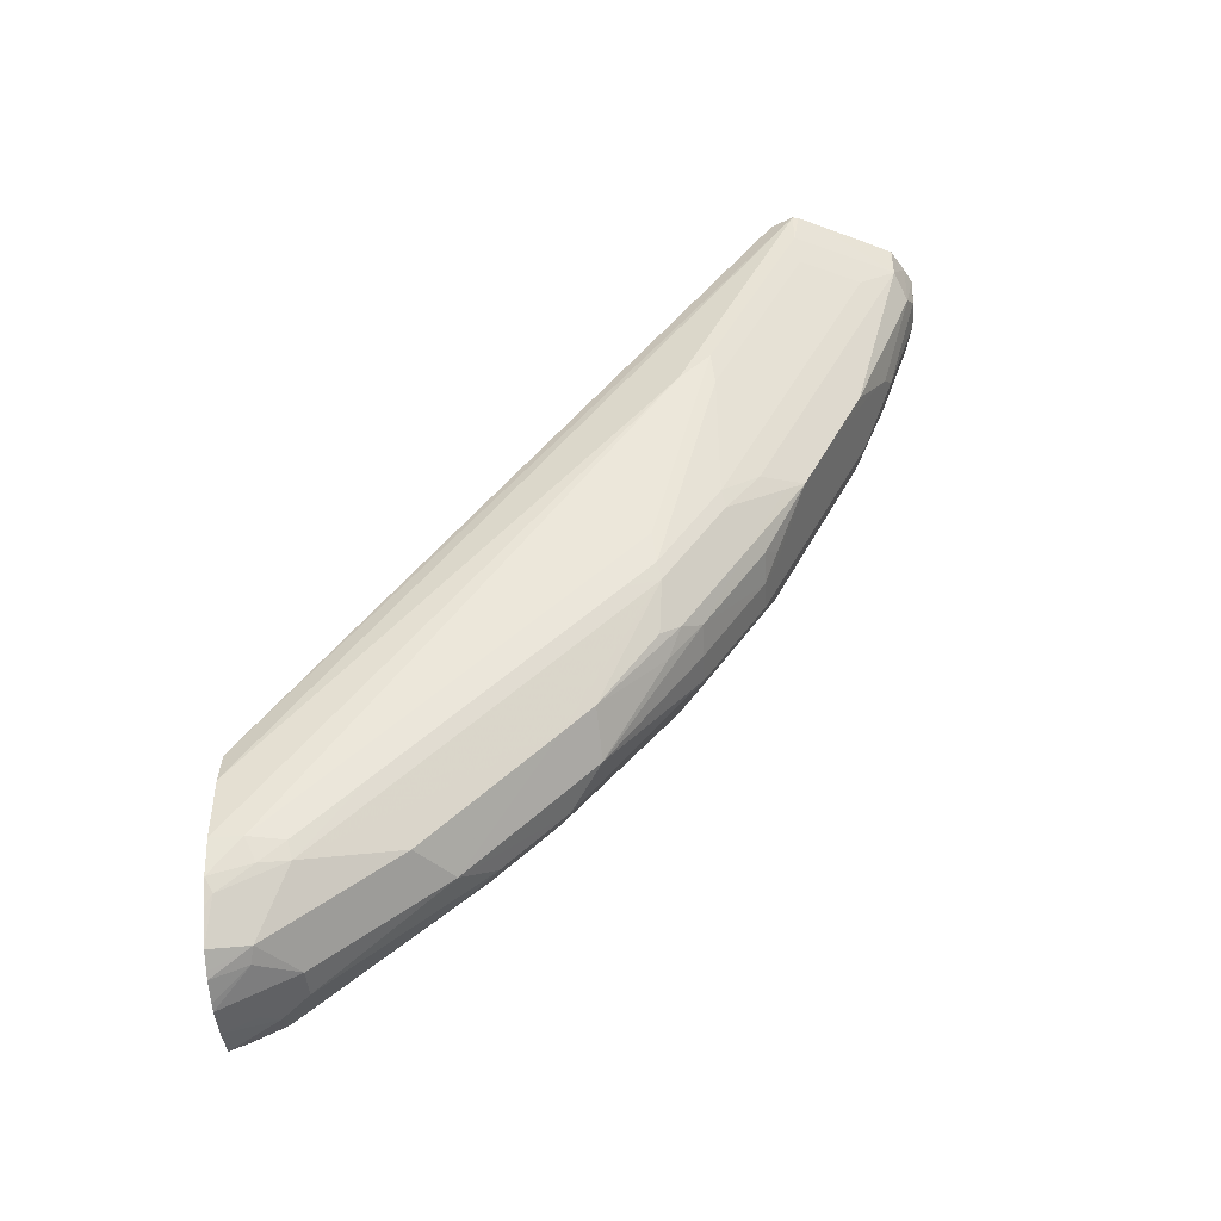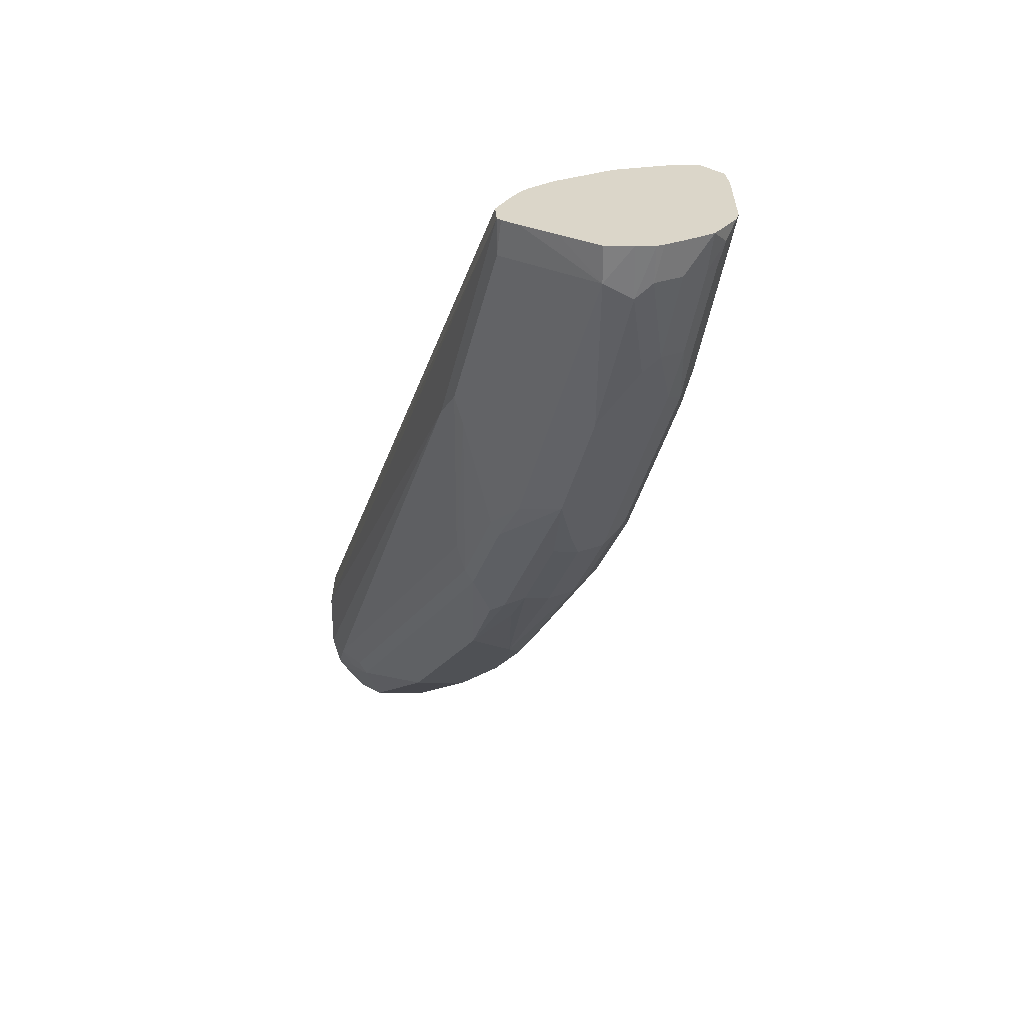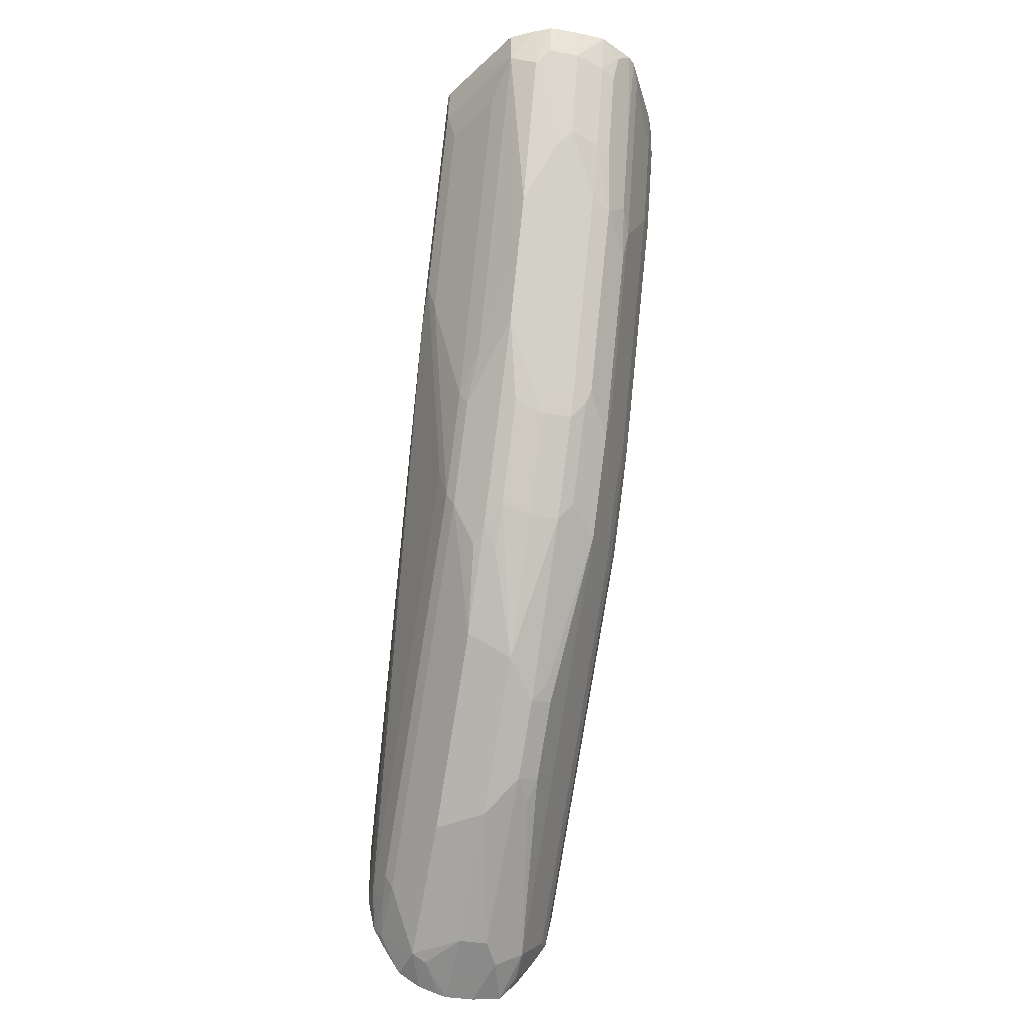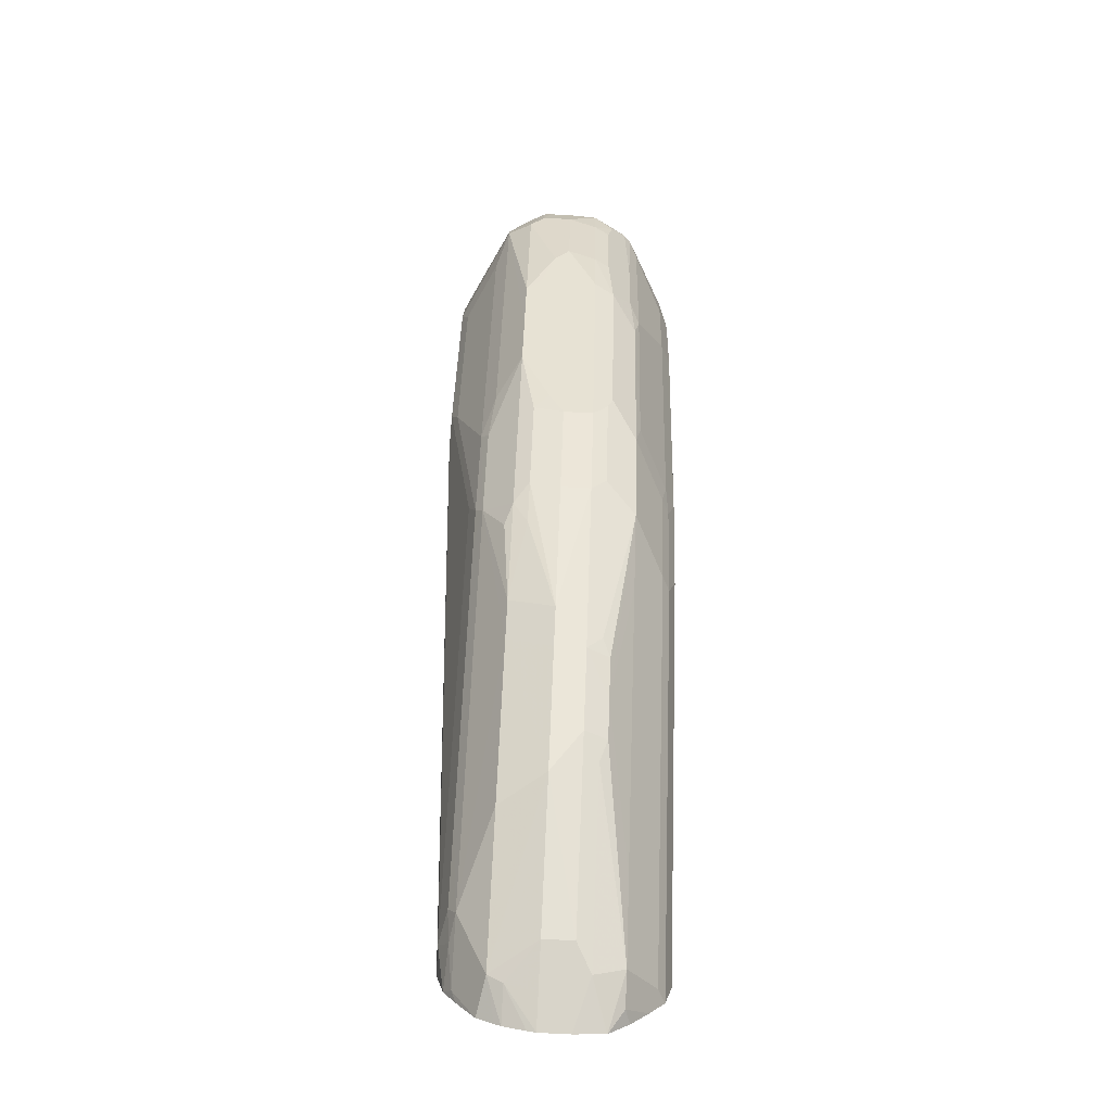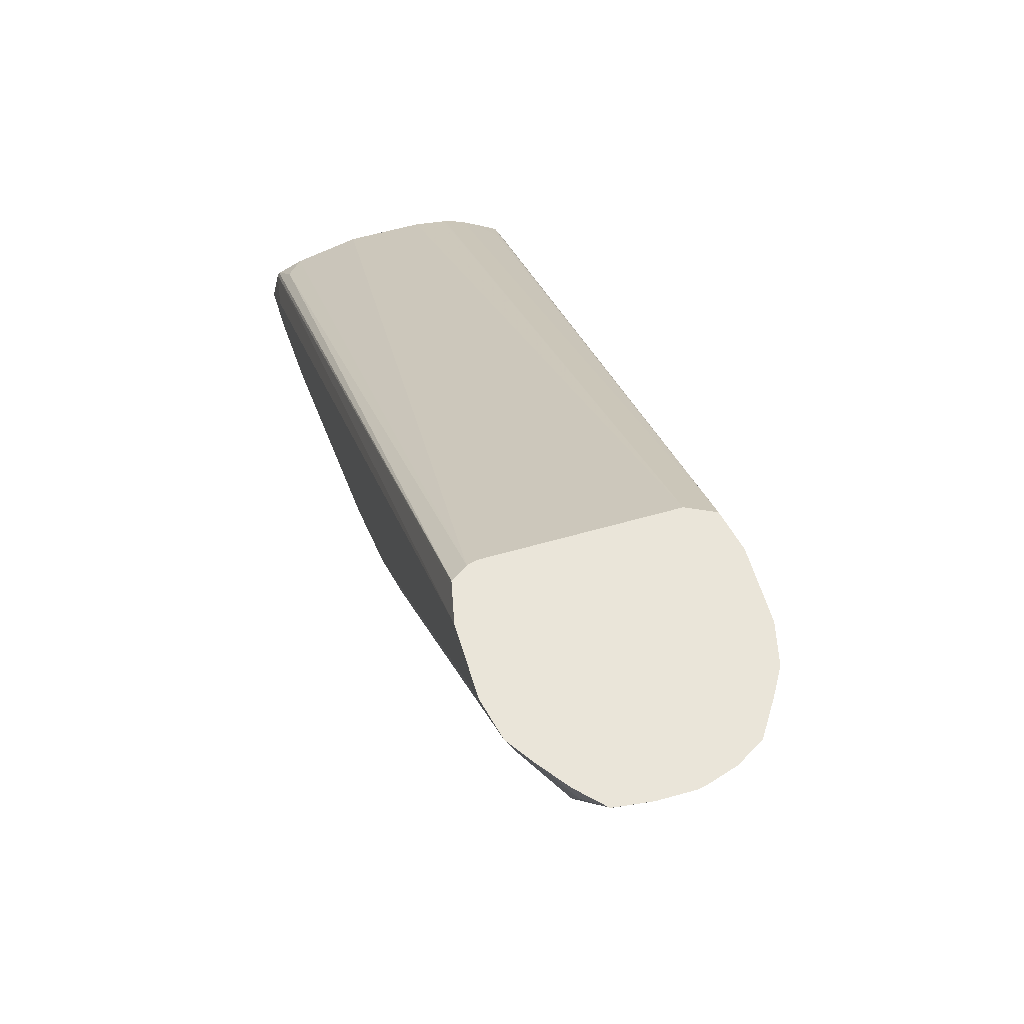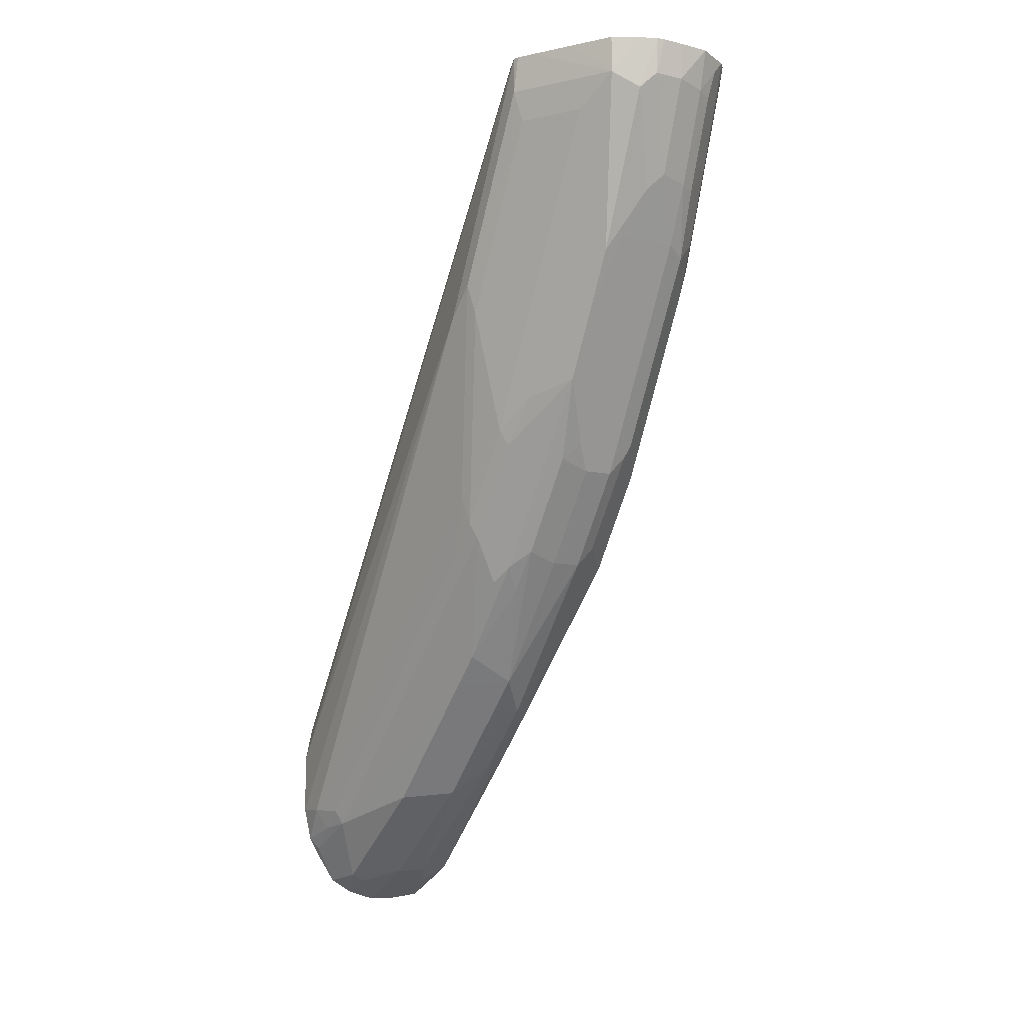
<metadata>
{"format":"obj","ext":"obj","renderer":"f3d","projection":"perspective","resolution":1024,"background":"white","views":[{"elev":-45.3,"azim":-85.8,"up":"+Z"},{"elev":29.9,"azim":-28.4,"up":"+Z"},{"elev":-37.0,"azim":-13.2,"up":"+Z"},{"elev":-77.5,"azim":-3.0,"up":"+Z"},{"elev":58.0,"azim":163.4,"up":"+Y"},{"elev":-8.3,"azim":-32.3,"up":"+Z"}]}
</metadata>
<code>
v 0.01759 -0.7052 0.03813
v 0.03519 -0.7044 0.03813
v 0.004491 -0.7052 0.03813
v 0.01759 -0.7037 0.01754
v 0.05577 -0.6934 0.03813
v 0.03519 -0.6993 0.01537
v 0.04691 -0.6978 0.02929
v 1.378e-05 -0.7048 0.03813
v 1.378e-05 -0.7037 0.01754
v 0.01759 -0.6861 -0.03522
v 0.06007 -0.6891 0.03813
v 0.04397 -0.6949 0.01315
v 0.04397 -0.6773 -0.03961
v 0.04691 -0.6626 -0.07624
v 0.05863 -0.6568 -0.06454
v 0.05863 -0.6744 -0.01178
v 0.03519 -0.6817 -0.03739
v -0.009726 -0.6999 0.03813
v -0.008789 -0.6993 0.008759
v 0.008803 -0.6817 -0.04401
v 1.378e-05 -0.6685 -0.07042
v 0.03519 -0.6685 -0.07042
v 0.0645 -0.6802 0.02929
v 0.0827 -0.6475 0.03813
v 0.04397 -0.6245 -0.154
v 0.04691 -0.6099 -0.1818
v 0.06157 -0.6245 -0.1276
v 0.06157 -0.6421 -0.09238
v 0.0645 -0.645 -0.07624
v -0.02345 -0.692 0.03813
v -0.02345 -0.692 0.01754
v -0.008789 -0.6641 -0.0792
v -0.008789 -0.6465 -0.1144
v 0.03519 -0.6099 -0.1877
v 0.08209 -0.6274 -0.0411
v 0.08209 -0.645 0.01172
v 0.08709 -0.6367 0.03813
v 0.08795 -0.6333 0.01754
v 0.03519 -0.604 -0.1994
v 0.04397 -0.6069 -0.1891
v 0.04397 -0.5717 -0.2419
v 0.05278 -0.563 -0.2463
v 0.06157 -0.5893 -0.198
v 0.0645 -0.6099 -0.1466
v -0.03593 -0.6681 0.03813
v -0.04716 -0.6464 0.03813
v -0.03519 -0.6685 0.01754
v -0.03078 -0.6707 -2.754e-05
v -0.03078 -0.6355 -0.07042
v -0.02345 -0.6392 -0.08799
v -0.02345 -0.604 -0.1584
v -0.008789 -0.6289 -0.1495
v 0.01759 -0.6099 -0.1877
v 0.08795 -0.6157 -0.03522
v 0.08209 -0.6099 -0.07624
v 0.08795 -0.6333 0.03813
v 0.01759 -0.604 -0.1994
v 0.03519 -0.5688 -0.2522
v 0.03519 -0.4985 -0.3401
v 0.04397 -0.5014 -0.3299
v 0.06157 -0.5541 -0.2507
v 0.07916 -0.5541 -0.198
v 0.0645 -0.5923 -0.1818
v 0.07916 -0.519 -0.2507
v -0.05202 -0.6367 0.03813
v -0.05276 -0.6333 0.01754
v -0.04837 -0.6355 -2.754e-05
v -0.04837 -0.6003 -0.07042
v -0.03078 -0.5827 -0.1759
v -0.02638 -0.5849 -0.1847
v -0.01318 -0.6179 -0.1584
v -0.008789 -0.5937 -0.2024
v 1.378e-05 -0.5696 -0.2463
v 1.378e-05 -0.6047 -0.1935
v 0.008803 -0.6113 -0.1847
v 0.08795 -0.5806 -0.1056
v 0.08209 -0.5571 -0.1818
v 0.08431 -0.6169 0.03813
v 0.08795 -0.6157 0.01754
v 0.01759 -0.5688 -0.2522
v 0.01759 -0.5161 -0.3225
v 0.04837 -0.4926 -0.3364
v 0.01759 -0.4985 -0.3401
v 0.01759 -0.4457 -0.3929
v 0.03519 -0.4633 -0.3753
v 0.04837 -0.475 -0.354
v 0.06157 -0.519 -0.2859
v 0.08355 -0.5454 -0.1957
v 0.07916 -0.4311 -0.3386
v 0.08355 -0.4574 -0.3013
v 0.08355 -0.4926 -0.2661
v 0.08355 -0.5102 -0.2485
v -0.05276 -0.6333 0.03813
v -0.05276 -0.5806 -0.08799
v -0.04837 -0.5827 -0.1056
v -0.03078 -0.5475 -0.2287
v -0.02638 -0.5497 -0.2375
v -0.008789 -0.5586 -0.2551
v 1.378e-05 -0.5512 -0.2697
v 0.08795 -0.5454 -0.1759
v 0.08331 -0.6149 0.03813
v 0.08795 -0.3345 -0.3692
v 0.08411 -0.3345 -0.3518
v 0.08355 -0.3345 -0.3494
v -0.008789 -0.497 -0.3255
v -0.008789 -0.5146 -0.3078
v -0.008789 -0.4442 -0.3782
v -0.008789 -0.4266 -0.3958
v -0.008789 -0.3563 -0.4486
v 0.01759 -0.3753 -0.4456
v 0.03519 -0.3753 -0.4456
v 0.04837 -0.4574 -0.3716
v 0.04397 -0.4486 -0.3826
v 0.06157 -0.3959 -0.409
v 0.06157 -0.4311 -0.3738
v 0.07916 -0.3607 -0.409
v 0.08355 -0.3695 -0.3892
v 0.08795 -0.4574 -0.2815
v 0.08795 -0.4926 -0.2463
v 0.08795 -0.5102 -0.2287
v -0.05276 -0.563 -0.1056
v -0.0471 -0.6208 0.03813
v -0.03078 -0.3345 -0.3494
v -0.03085 -0.3345 -0.3496
v -0.03519 -0.3345 -0.3692
v -0.03519 -0.3695 -0.387
v -0.03519 -0.475 -0.2815
v -0.03519 -0.5454 -0.2111
v -0.03078 -0.53 -0.2463
v -0.03078 -0.4948 -0.2815
v -0.02638 -0.497 -0.2903
v -0.01318 -0.5475 -0.2639
v 0.07916 -0.6025 0.02638
v 0.07037 -0.6084 0.03813
v 0.08795 -0.3345 -0.4044
v 0.07559 -0.3345 -0.3442
v -0.02638 -0.4091 -0.3782
v -0.02638 -0.3739 -0.4134
v -0.02638 -0.3387 -0.431
v -0.01313 -0.3345 -0.4529
v -0.003527 -0.3345 -0.4587
v 1.378e-05 -0.3345 -0.4608
v 1.378e-05 -0.3541 -0.453
v 0.01759 -0.3519 -0.4574
v 0.04397 -0.3607 -0.453
v 0.06157 -0.3607 -0.4442
v 0.07916 -0.3431 -0.4266
v 0.08344 -0.3345 -0.4245
v 0.08355 -0.3345 -0.4242
v 0.08795 -0.3695 -0.3694
v -0.03519 -0.3345 -0.4046
v -0.03519 -0.3519 -0.4046
v -0.03519 -0.6125 0.03813
v -0.04397 -0.6069 0.02199
v -0.01758 -0.3345 -0.3429
v -0.02826 -0.6079 0.03813
v -0.02076 -0.6041 0.03813
v -0.03078 -0.4068 -0.3694
v -0.03078 -0.442 -0.3342
v 0.03817 -0.5996 0.03813
v 0.07037 -0.3345 -0.3429
v -0.03078 -0.3716 -0.4046
v -0.02932 -0.3577 -0.4163
v -0.03078 -0.3345 -0.4242
v -0.02361 -0.3345 -0.4366
v 0.01277 -0.3345 -0.4649
v 0.01759 -0.3345 -0.4661
v 0.03519 -0.3519 -0.4574
v 0.03519 -0.3345 -0.4661
v 0.05206 -0.3345 -0.464
v 0.05278 -0.3345 -0.4638
v 0.05301 -0.3345 -0.4637
v 0.06157 -0.3431 -0.453
v 0.06596 -0.3519 -0.442
v 0.07488 -0.3345 -0.4373
v -0.01695 -0.6028 0.03813
v -0.01612 -0.6027 0.03813
v 1.378e-05 -0.5996 0.03813
v 0.06442 -0.3345 -0.4516
v 0.07464 -0.3345 -0.4377
f 96 129 97
f 97 129 130
f 94 126 127
f 96 128 129
f 95 128 96
f 94 128 95
f 94 127 128
f 97 130 131
f 93 124 125
f 94 121 152
f 93 125 121
f 93 123 124
f 93 122 123
f 91 120 92
f 91 119 120
f 97 131 105
f 90 150 118
f 90 117 150
f 94 152 126
f 97 105 106
f 102 179 172
f 97 132 98
f 102 140 165
f 90 119 91
f 102 141 140
f 102 142 141
f 102 166 142
f 102 167 166
f 102 169 167
f 102 170 169
f 102 171 170
f 102 172 171
f 102 180 179
f 102 175 180
f 102 148 175
f 102 149 148
f 102 135 149
f 101 104 133
f 101 133 134
f 98 106 99
f 98 132 106
f 97 106 132
f 90 118 119
f 73 81 80
f 89 114 116
f 78 79 102
f 77 88 100
f 73 99 81
f 73 98 99
f 72 98 73
f 70 98 72
f 70 97 98
f 70 72 71
f 78 102 103
f 69 97 70
f 69 95 96
f 68 95 69
f 68 94 95
f 67 94 68
f 66 94 67
f 66 121 94
f 66 93 121
f 102 165 164
f 69 96 97
f 78 103 104
f 78 104 101
f 81 105 83
f 89 115 114
f 88 120 100
f 88 92 120
f 86 115 87
f 86 114 115
f 86 146 114
f 86 112 146
f 85 113 112
f 85 145 113
f 85 111 145
f 84 105 107
f 84 111 85
f 84 110 111
f 84 109 110
f 84 108 109
f 84 107 108
f 83 105 84
f 81 106 105
f 81 99 106
f 89 116 117
f 102 164 151
f 139 165 140
f 102 125 124
f 144 169 168
f 144 167 169
f 144 168 145
f 143 167 144
f 143 166 167
f 142 166 143
f 139 163 164
f 139 164 165
f 145 168 169
f 138 158 162
f 138 162 163
f 137 158 138
f 137 159 158
f 136 161 160
f 134 136 160
f 133 136 134
f 131 159 137
f 130 159 131
f 138 163 139
f 145 169 170
f 145 170 171
f 145 171 146
f 65 93 66
f 173 180 175
f 173 179 180
f 172 179 173
f 155 160 161
f 155 178 160
f 155 177 178
f 155 176 177
f 155 157 176
f 152 164 163
f 152 163 162
f 151 164 152
f 148 173 175
f 148 174 173
f 147 174 148
f 146 174 147
f 146 173 174
f 146 172 173
f 146 171 172
f 128 130 129
f 102 151 125
f 127 159 130
f 127 130 128
f 109 138 139
f 109 143 110
f 109 142 143
f 109 141 142
f 109 140 141
f 109 139 140
f 108 138 109
f 107 138 108
f 110 143 144
f 105 131 137
f 105 137 138
f 104 136 133
f 102 104 103
f 102 136 104
f 102 161 136
f 102 155 161
f 102 123 155
f 102 124 123
f 105 138 107
f 110 144 145
f 110 145 111
f 112 113 146
f 126 158 127
f 126 162 158
f 126 152 162
f 123 157 155
f 123 156 157
f 123 153 156
f 123 154 153
f 122 154 123
f 122 153 154
f 121 151 152
f 121 125 151
f 117 135 150
f 117 149 135
f 117 148 149
f 116 148 117
f 116 147 148
f 114 147 116
f 114 146 147
f 113 145 146
f 127 158 159
f 64 92 88
f 21 34 22
f 64 90 91
f 18 31 19
f 18 30 31
f 15 23 16
f 15 29 23
f 15 28 29
f 14 22 25
f 14 17 22
f 14 28 15
f 19 31 32
f 14 27 28
f 14 25 26
f 13 17 14
f 11 16 23
f 10 19 20
f 10 22 17
f 10 21 22
f 10 20 21
f 9 19 10
f 14 26 27
f 8 19 9
f 19 32 20
f 21 32 33
f 27 43 63
f 27 29 28
f 26 43 27
f 26 42 43
f 26 41 42
f 26 40 41
f 26 39 40
f 26 34 39
f 20 32 21
f 25 34 26
f 24 36 38
f 23 29 35
f 23 36 24
f 23 35 36
f 22 34 25
f 64 91 92
f 21 53 34
f 21 33 53
f 24 38 37
f 8 18 19
f 6 13 12
f 6 17 13
f 1 93 65
f 1 122 93
f 1 153 122
f 1 156 153
f 1 157 156
f 1 176 157
f 1 177 176
f 1 178 177
f 1 65 46
f 1 160 178
f 1 101 134
f 1 78 101
f 1 56 78
f 1 37 56
f 1 24 37
f 1 11 24
f 1 5 11
f 1 2 5
f 1 134 160
f 1 46 45
f 1 45 30
f 1 30 18
f 6 12 7
f 5 16 11
f 5 15 16
f 5 14 15
f 5 13 14
f 5 12 13
f 5 7 12
f 4 17 6
f 4 10 17
f 4 9 10
f 3 8 9
f 2 7 5
f 2 6 7
f 2 4 6
f 1 4 2
f 1 9 4
f 1 3 9
f 1 8 3
f 1 18 8
f 27 63 44
f 27 44 29
f 11 23 24
f 30 45 31
f 55 100 76
f 55 77 100
f 54 55 76
f 53 75 57
f 52 75 53
f 52 74 75
f 52 73 74
f 52 72 73
f 56 79 78
f 52 71 72
f 51 70 71
f 51 69 70
f 49 51 50
f 49 69 51
f 49 68 69
f 49 67 68
f 48 67 49
f 47 65 66
f 51 71 52
f 57 75 74
f 57 74 73
f 57 73 80
f 64 117 90
f 64 89 117
f 64 115 89
f 64 87 115
f 62 64 88
f 29 44 35
f 61 87 64
f 61 86 87
f 61 82 86
f 60 82 61
f 59 86 82
f 59 112 86
f 59 85 112
f 59 84 85
f 59 83 84
f 59 81 83
f 59 82 60
f 58 81 59
f 58 80 81
f 47 67 48
f 47 66 67
f 62 88 77
f 44 77 55
f 38 76 100
f 38 54 76
f 37 38 56
f 35 55 54
f 35 44 55
f 35 38 36
f 35 54 38
f 34 57 39
f 34 53 57
f 33 52 53
f 33 51 52
f 33 50 51
f 31 33 32
f 31 50 33
f 31 49 50
f 31 47 48
f 31 46 47
f 31 45 46
f 46 65 47
f 38 100 120
f 38 120 119
f 31 48 49
f 38 118 150
f 38 119 118
f 43 64 62
f 43 77 63
f 43 62 77
f 42 61 43
f 42 60 61
f 42 59 60
f 42 58 59
f 43 61 64
f 39 41 40
f 38 150 135
f 41 58 42
f 38 135 102
f 38 102 79
f 44 63 77
f 39 57 80
f 39 80 58
f 39 58 41
f 38 79 56

</code>
